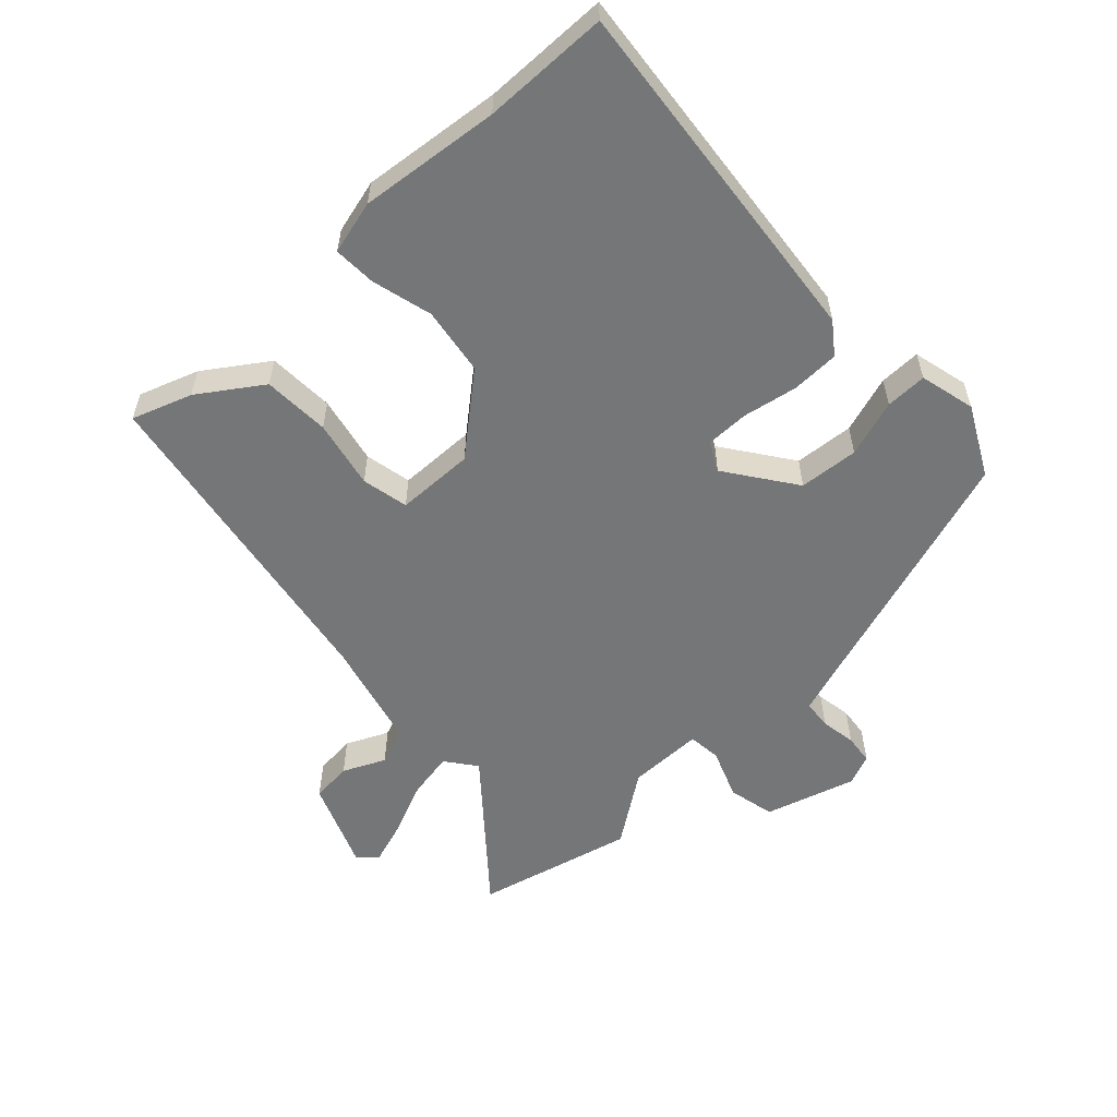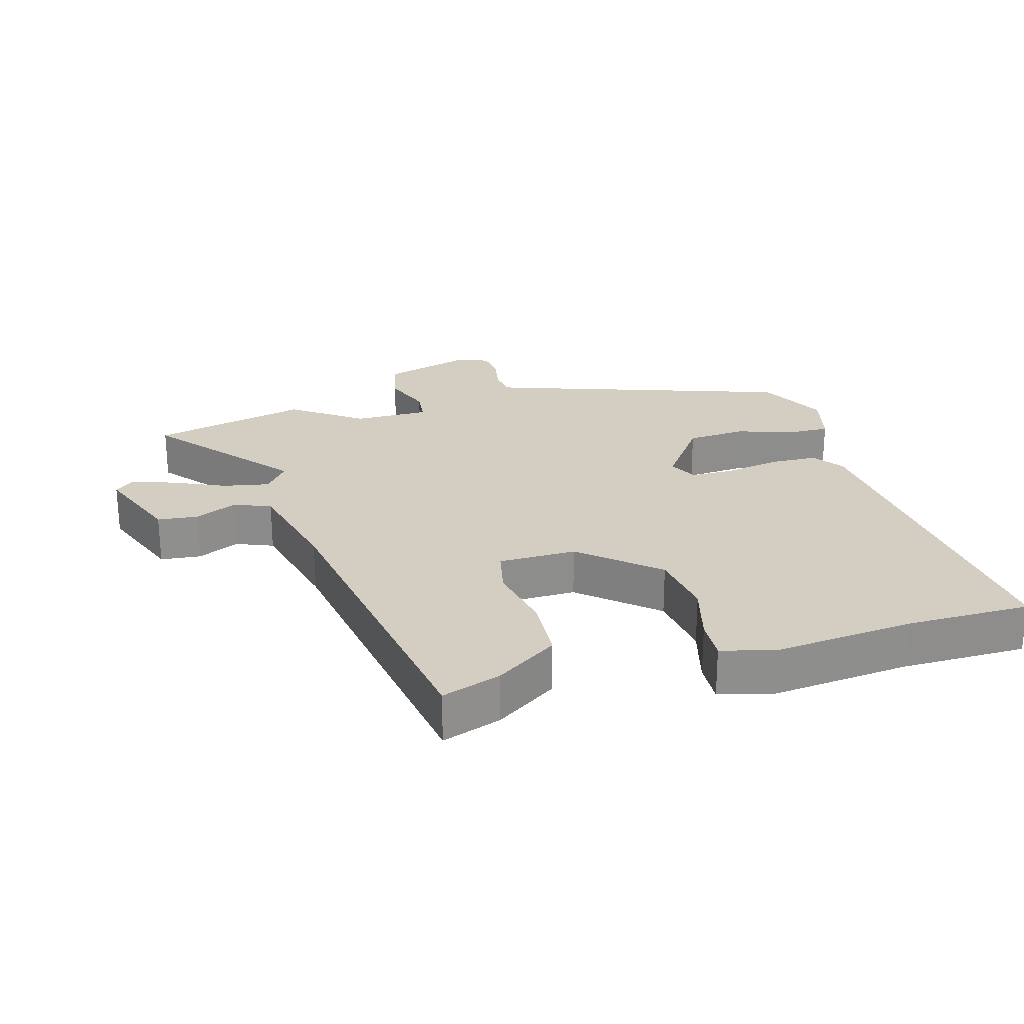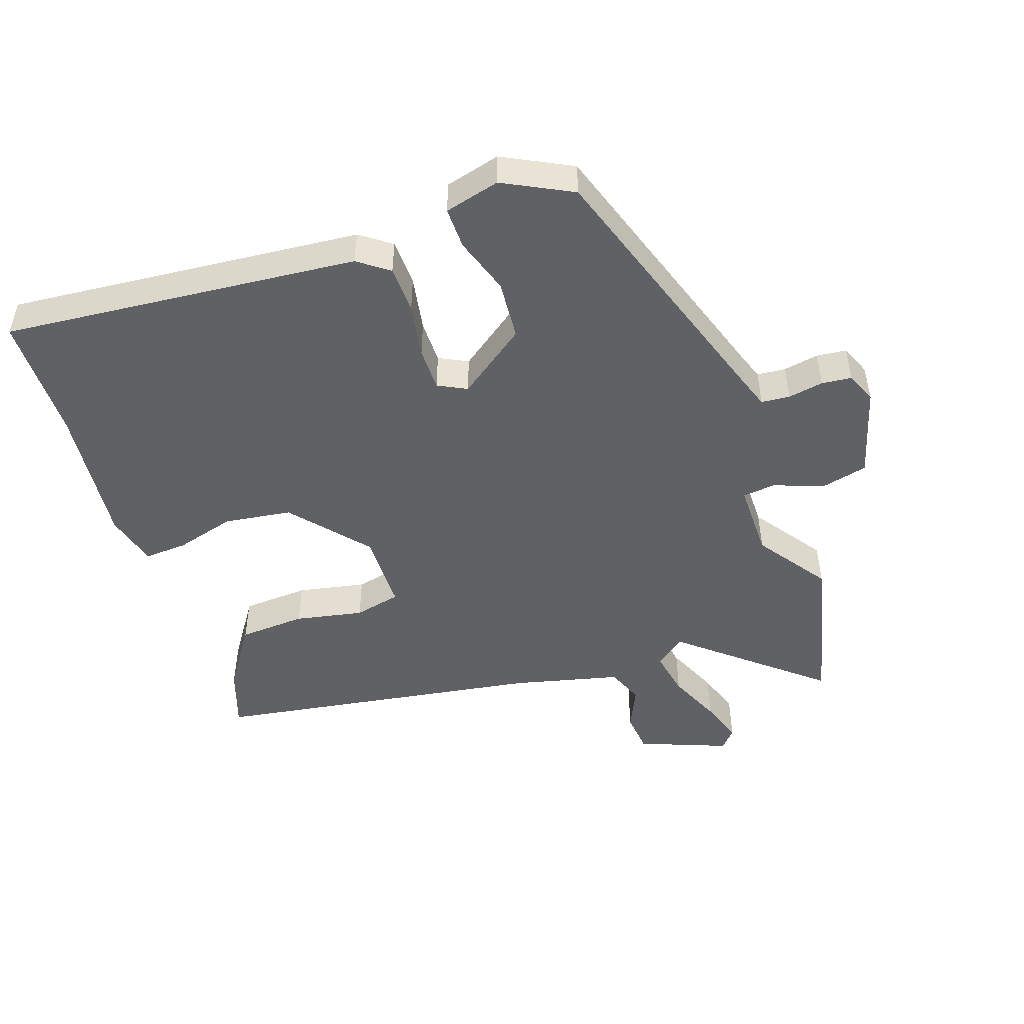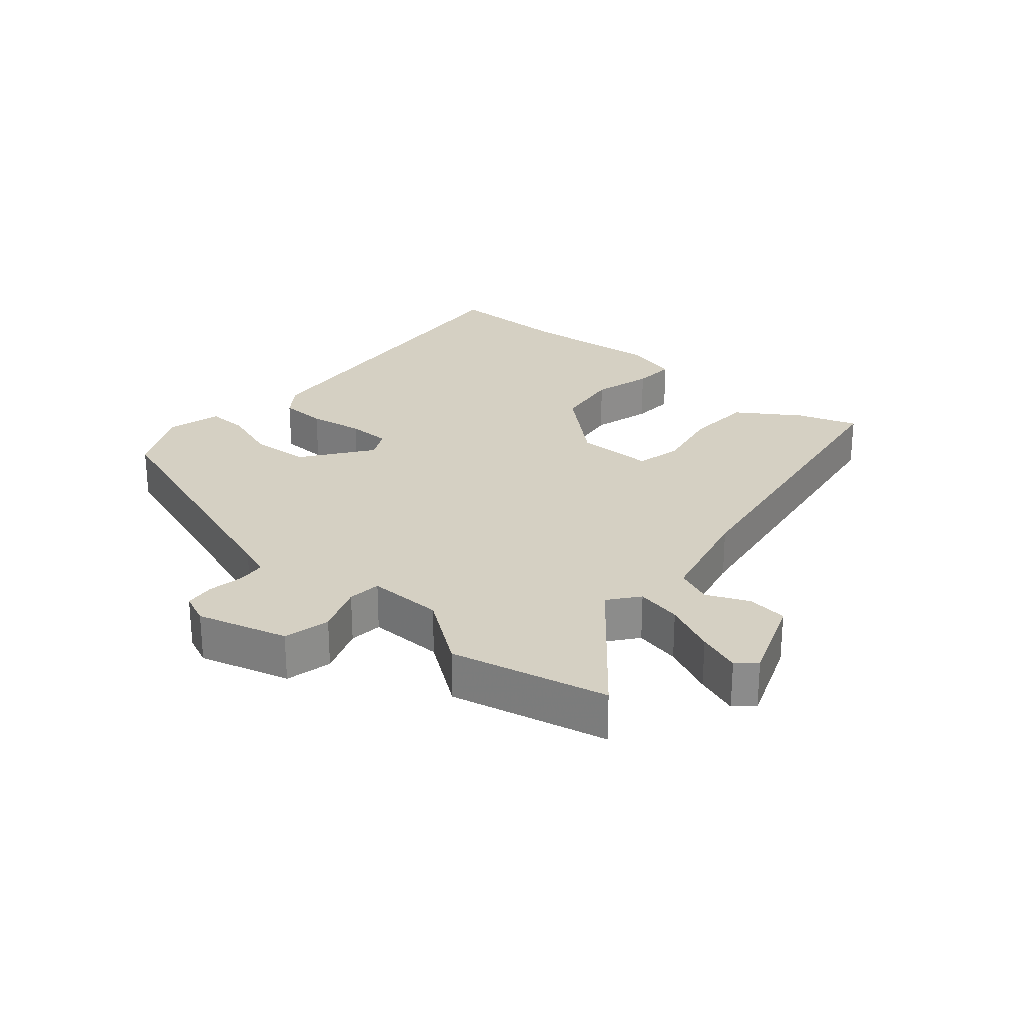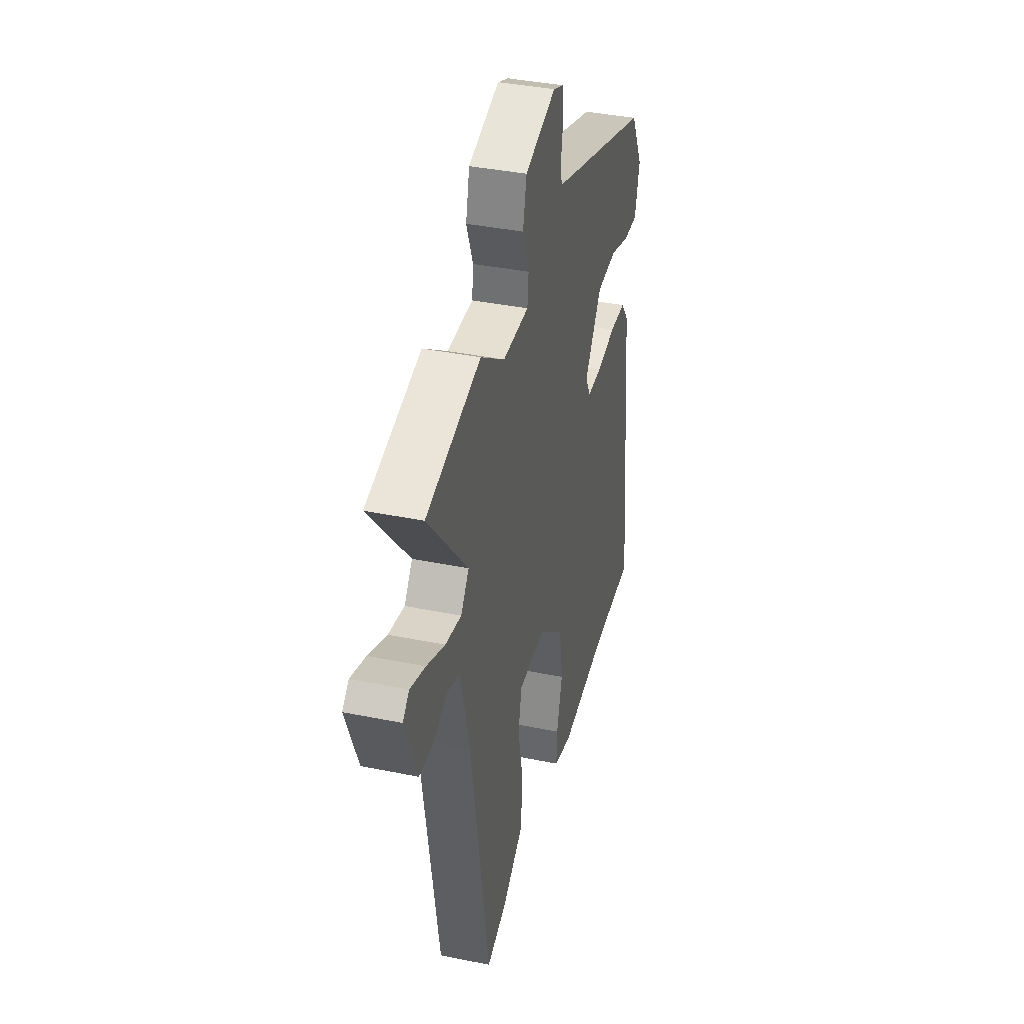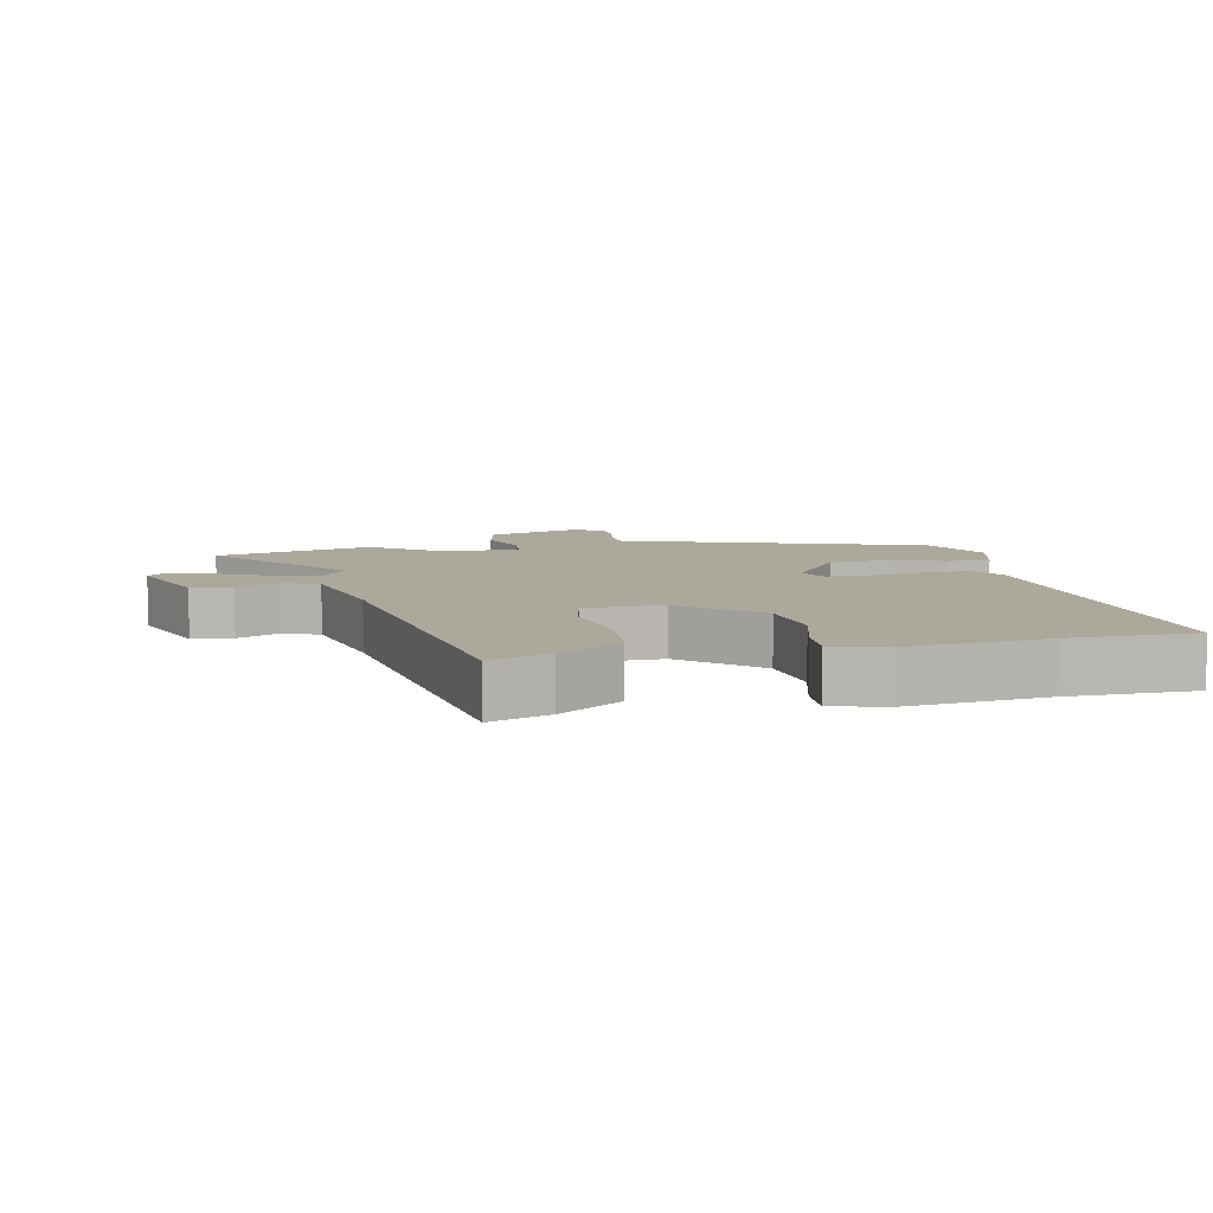
<metadata>
{"format":"obj","ext":"obj","renderer":"f3d","projection":"perspective","resolution":1024,"background":"white","views":[{"elev":-56.8,"azim":-137.1,"up":"+Y"},{"elev":25.2,"azim":164.4,"up":"+Y"},{"elev":-49.0,"azim":-70.8,"up":"+Y"},{"elev":26.2,"azim":41.2,"up":"+Y"},{"elev":38.4,"azim":104.5,"up":"+Z"},{"elev":8.5,"azim":168.4,"up":"+Y"}]}
</metadata>
<code>
v -0.315 0.07 -0.502
v -0.503 0.07 -0.5
v -0.451 0.07 0.034
v -0.417 0.07 0.08
v -0.346 0.07 0.082
v -0.264 0.07 0.067
v -0.199 0.07 0.067
v -0.177 0.07 0.11
v -0.251 0.07 0.213
v -0.34 0.07 0.22
v -0.425 0.07 0.192
v -0.487 0.07 0.191
v -0.508 0.07 0.274
v -0.455 0.07 0.377
v -0.051 0.07 0.511
v -0.005 0.07 0.527
v -0.001 0.07 0.57
v -0.01 0.07 0.623
v -0.005 0.07 0.668
v 0.041 0.07 0.687
v 0.176 0.07 0.647
v 0.192 0.07 0.577
v 0.164 0.07 0.503
v 0.169 0.07 0.453
v 0.282 0.07 0.453
v 0.387 0.07 0.527
v 0.622 0.07 0.47
v 0.45 0.07 0.265
v 0.485 0.07 0.22
v 0.554 0.07 0.233
v 0.633 0.07 0.268
v 0.698 0.07 0.29
v 0.726 0.07 0.265
v 0.674 0.07 0.133
v 0.613 0.07 0.127
v 0.55 0.07 0.156
v 0.495 0.07 0.134
v 0.455 0.07 -0.027
v 0.374 0.07 -0.52
v 0.285 0.07 -0.489
v 0.192 0.07 -0.426
v 0.187 0.07 -0.326
v 0.208 0.07 -0.224
v 0.193 0.07 -0.154
v 0.076 0.07 -0.152
v -0.037 0.07 -0.248
v -0.052 0.07 -0.349
v -0.028 0.07 -0.439
v -0.025 0.07 -0.503
v -0.105 0.07 -0.524
v -0.315 0 -0.502
v -0.503 0 -0.5
v -0.451 0 0.034
v -0.417 0 0.08
v -0.346 0 0.082
v -0.264 0 0.067
v -0.199 0 0.067
v -0.177 0 0.11
v -0.251 0 0.213
v -0.34 0 0.22
v -0.425 0 0.192
v -0.487 0 0.191
v -0.508 0 0.274
v -0.455 0 0.377
v -0.051 0 0.511
v -0.005 0 0.527
v -0.001 0 0.57
v -0.01 0 0.623
v -0.005 0 0.668
v 0.041 0 0.687
v 0.176 0 0.647
v 0.192 0 0.577
v 0.164 0 0.503
v 0.169 0 0.453
v 0.282 0 0.453
v 0.387 0 0.527
v 0.622 0 0.47
v 0.45 0 0.265
v 0.485 0 0.22
v 0.554 0 0.233
v 0.633 0 0.268
v 0.698 0 0.29
v 0.726 0 0.265
v 0.674 0 0.133
v 0.613 0 0.127
v 0.55 0 0.156
v 0.495 0 0.134
v 0.455 0 -0.027
v 0.374 0 -0.52
v 0.285 0 -0.489
v 0.192 0 -0.426
v 0.187 0 -0.326
v 0.208 0 -0.224
v 0.193 0 -0.154
v 0.076 0 -0.152
v -0.037 0 -0.248
v -0.052 0 -0.349
v -0.028 0 -0.439
v -0.025 0 -0.503
v -0.105 0 -0.524
f 49 50 1
f 48 49 1
f 47 48 1
f 4 5 6
f 3 4 6
f 2 3 6
f 1 2 6
f 47 1 6
f 46 47 6
f 45 46 6 7
f 44 45 7 8
f 41 42 43
f 40 41 43
f 39 40 43
f 38 39 43
f 37 38 43 44
f 34 35 36
f 33 34 36
f 32 33 36
f 31 32 36
f 30 31 36
f 29 30 36 37
f 44 8 9
f 37 44 9
f 29 37 9
f 28 29 9
f 25 26 27 28
f 21 22 23
f 20 21 23
f 19 20 23
f 18 19 23
f 17 18 23
f 16 17 23 24
f 15 16 24
f 14 15 24
f 13 14 24
f 12 13 24
f 11 12 24
f 10 11 24
f 24 25 28
f 10 24 28
f 9 10 28
f 51 100 99
f 51 99 98
f 51 98 97
f 56 55 54
f 56 54 53
f 56 53 52
f 56 52 51
f 56 51 97
f 56 97 96
f 57 56 96 95
f 58 57 95 94
f 93 92 91
f 93 91 90
f 93 90 89
f 93 89 88
f 94 93 88 87
f 86 85 84
f 86 84 83
f 86 83 82
f 86 82 81
f 86 81 80
f 87 86 80 79
f 59 58 94
f 59 94 87
f 59 87 79
f 59 79 78
f 78 77 76 75
f 73 72 71
f 73 71 70
f 73 70 69
f 73 69 68
f 73 68 67
f 74 73 67 66
f 74 66 65
f 74 65 64
f 74 64 63
f 74 63 62
f 74 62 61
f 74 61 60
f 78 75 74
f 78 74 60
f 78 60 59
f 1 51 52 2
f 2 52 53 3
f 3 53 54 4
f 4 54 55 5
f 5 55 56 6
f 6 56 57 7
f 7 57 58 8
f 8 58 59 9
f 9 59 60 10
f 10 60 61 11
f 11 61 62 12
f 12 62 63 13
f 13 63 64 14
f 14 64 65 15
f 15 65 66 16
f 16 66 67 17
f 17 67 68 18
f 18 68 69 19
f 19 69 70 20
f 20 70 71 21
f 21 71 72 22
f 22 72 73 23
f 23 73 74 24
f 24 74 75 25
f 25 75 76 26
f 26 76 77 27
f 27 77 78 28
f 28 78 79 29
f 29 79 80 30
f 30 80 81 31
f 31 81 82 32
f 32 82 83 33
f 33 83 84 34
f 34 84 85 35
f 35 85 86 36
f 36 86 87 37
f 37 87 88 38
f 38 88 89 39
f 39 89 90 40
f 40 90 91 41
f 41 91 92 42
f 42 92 93 43
f 43 93 94 44
f 44 94 95 45
f 45 95 96 46
f 46 96 97 47
f 47 97 98 48
f 48 98 99 49
f 49 99 100 50
f 50 100 51 1

</code>
